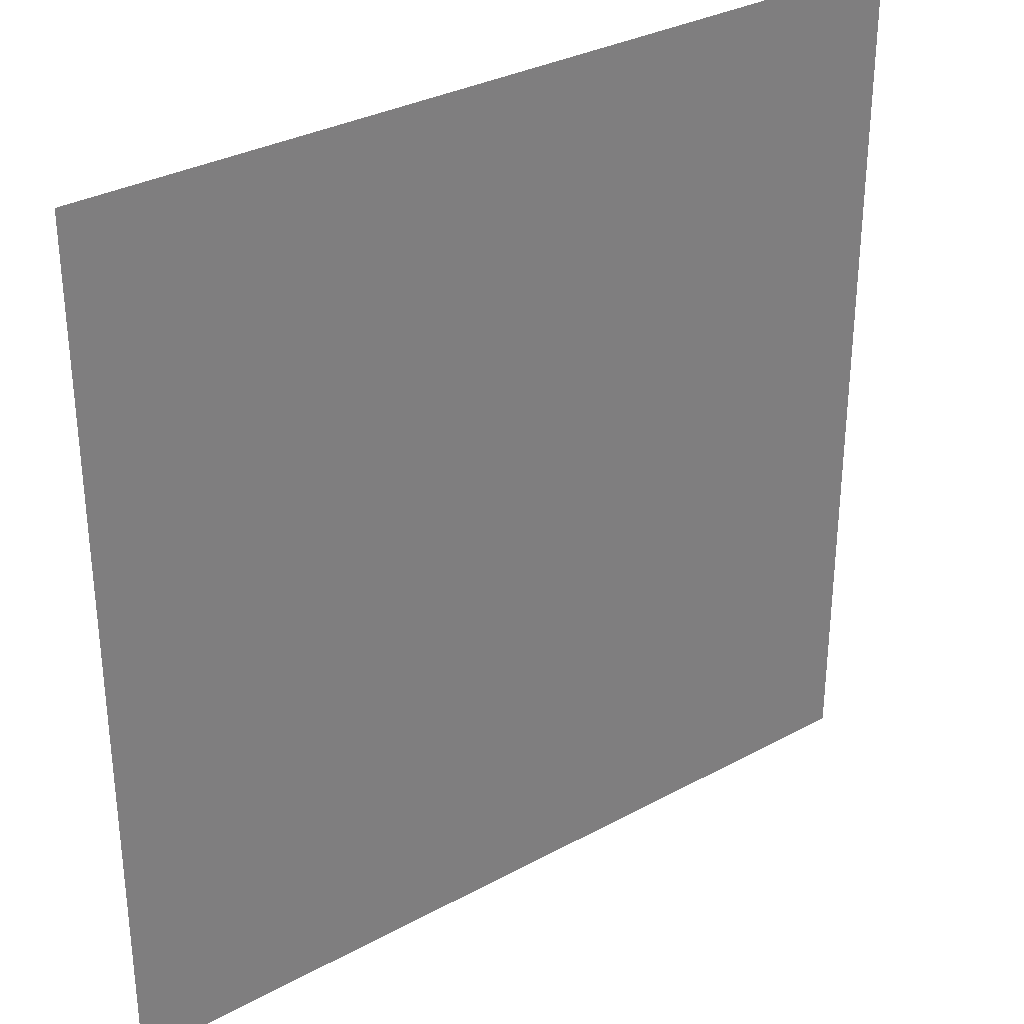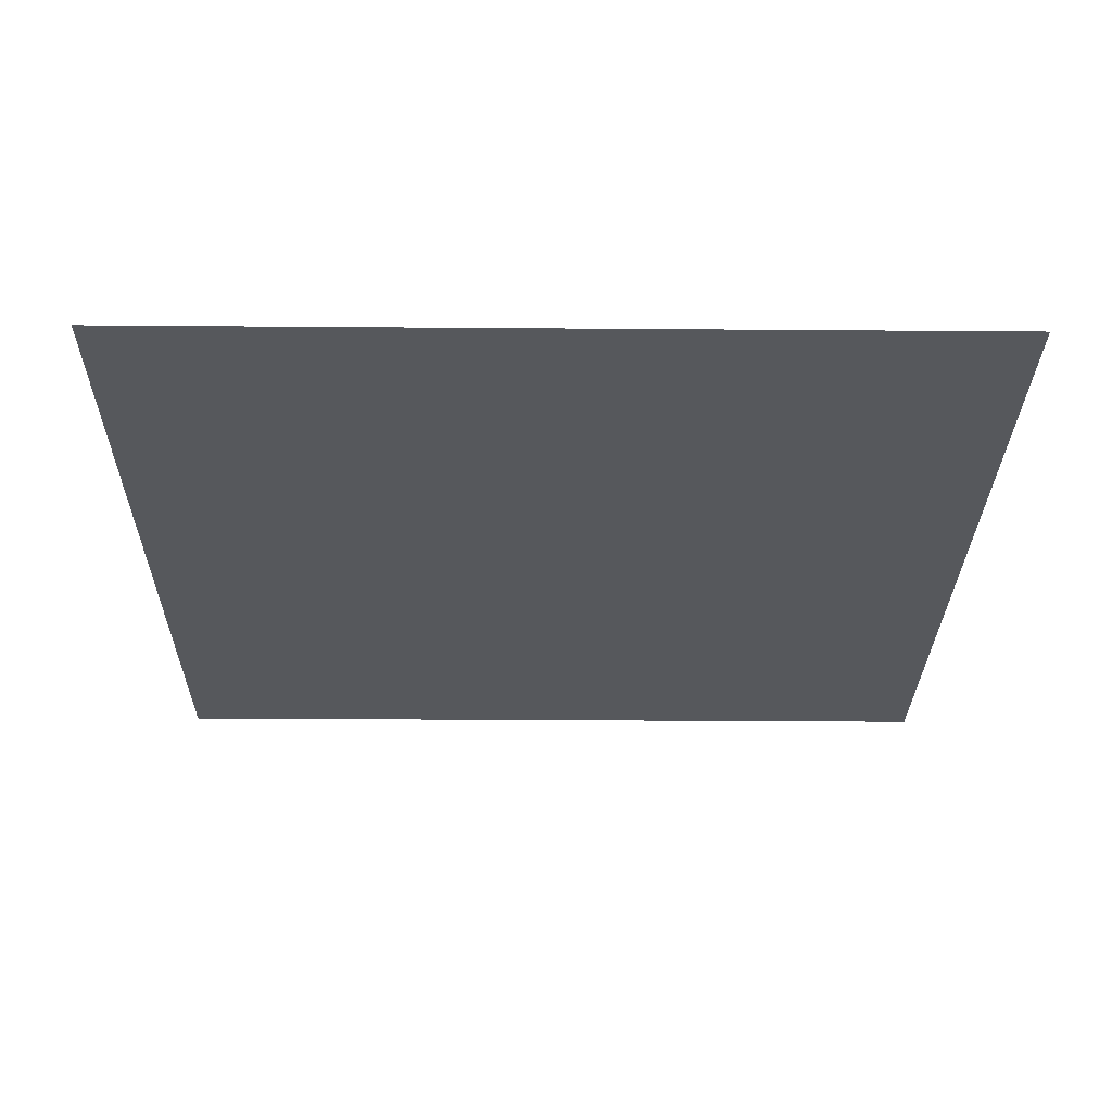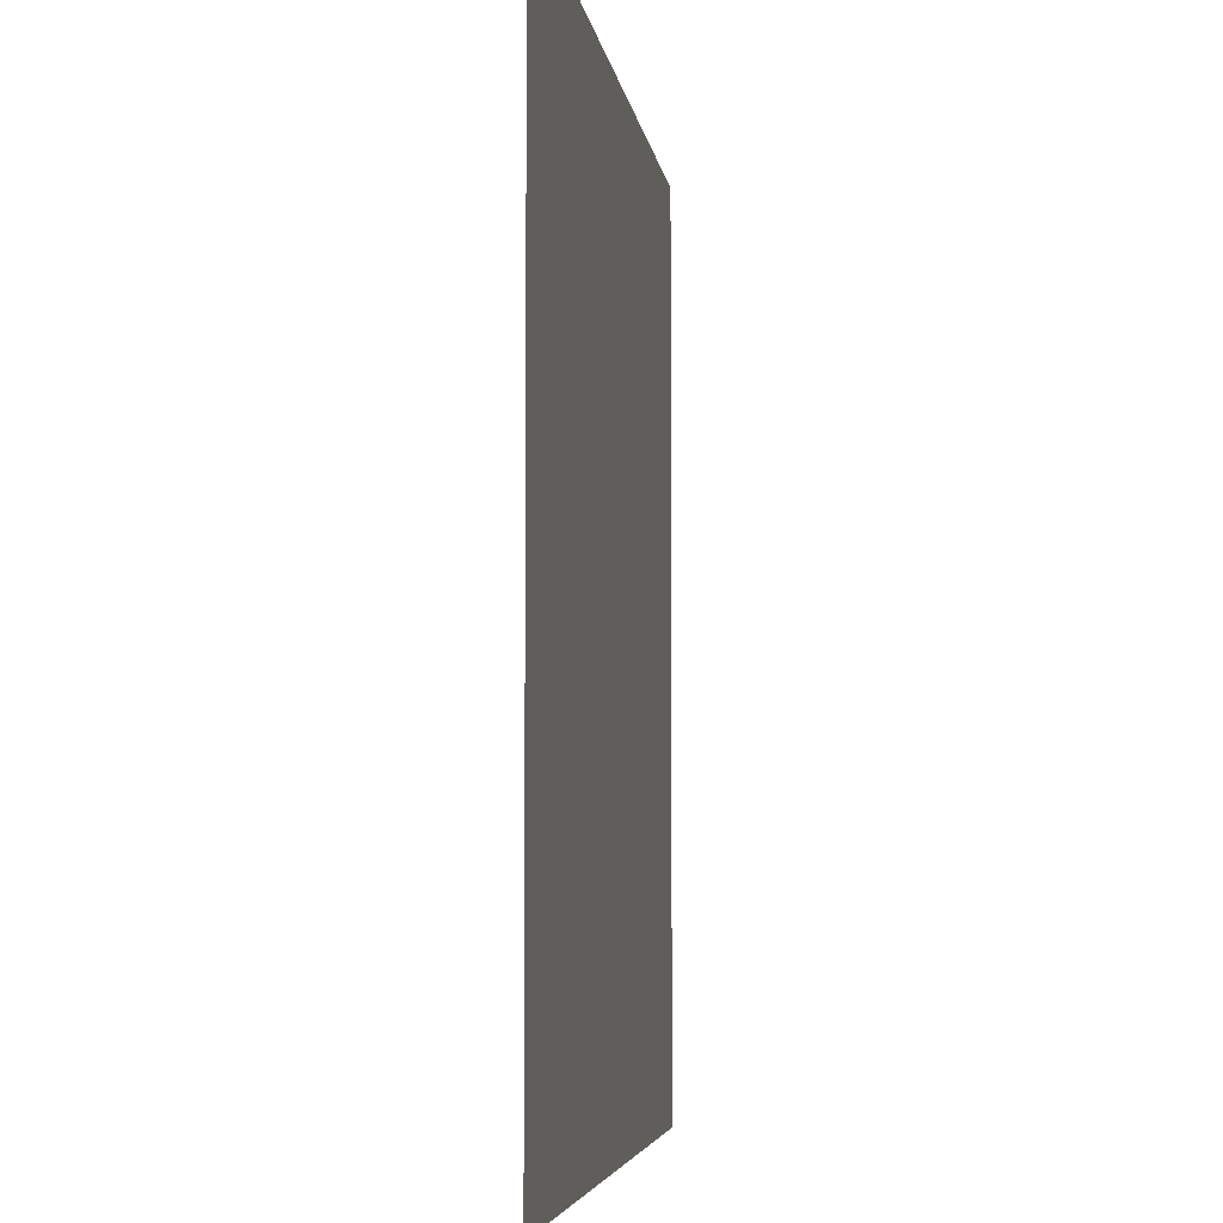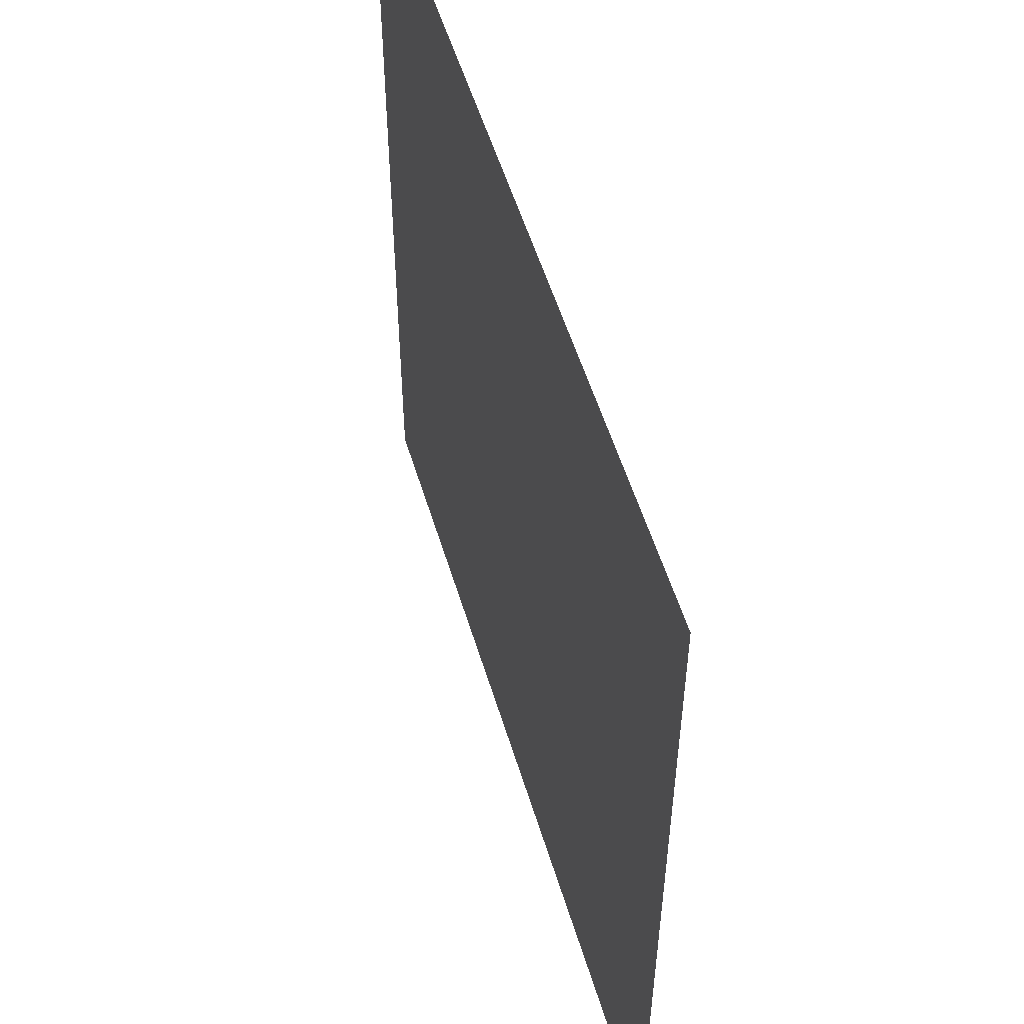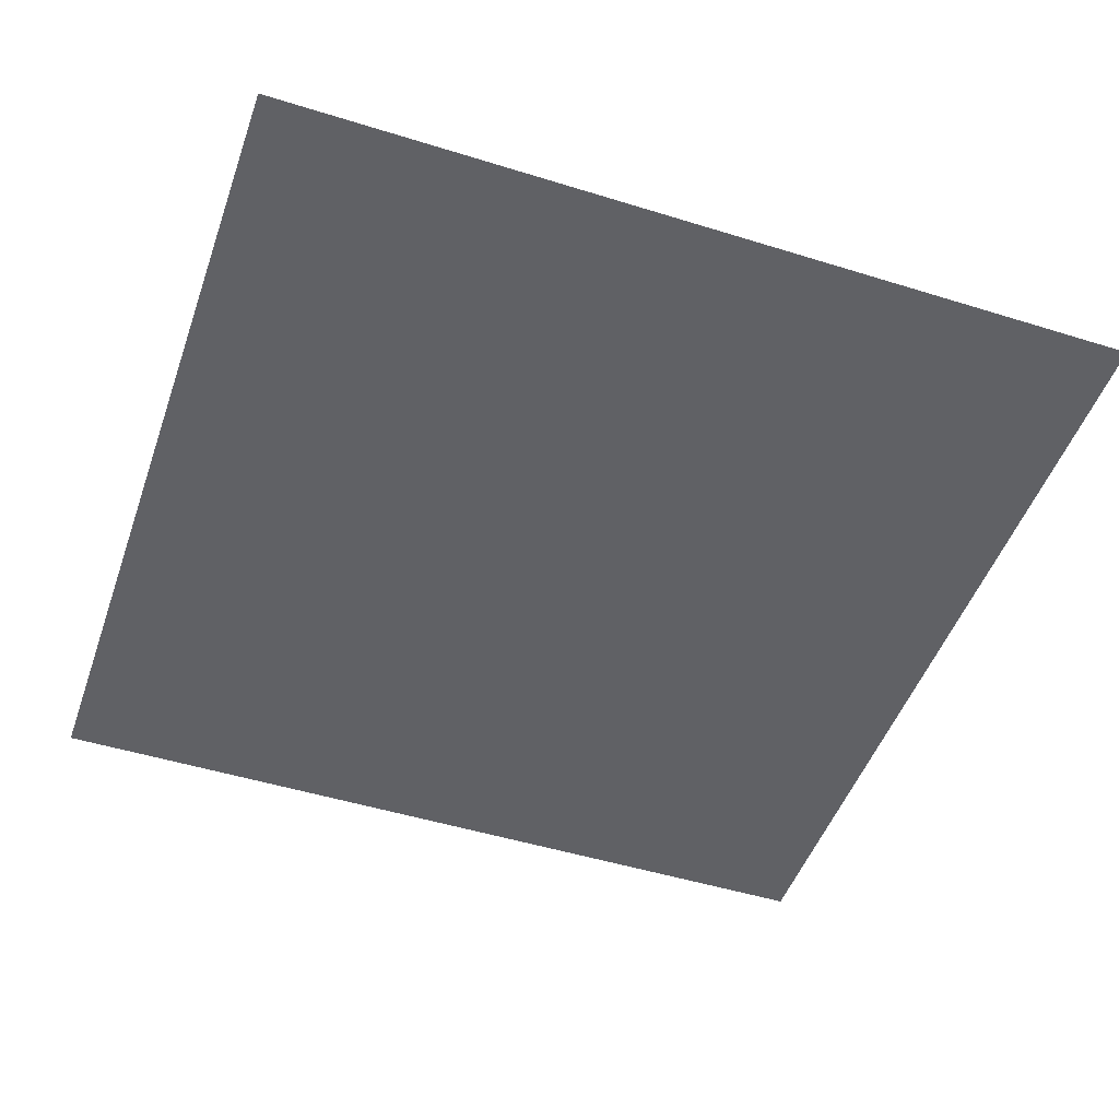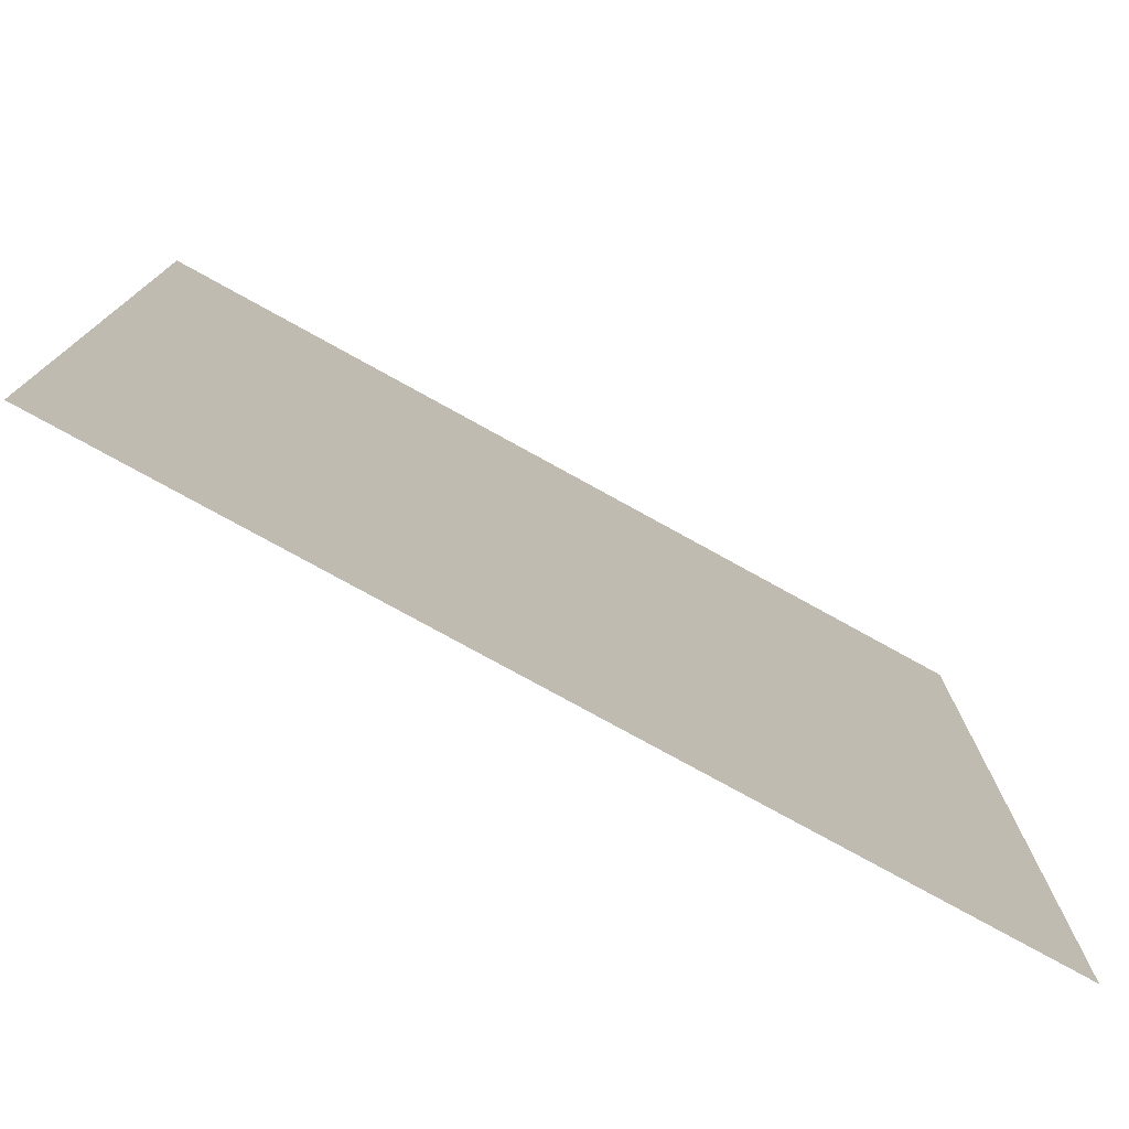
<metadata>
{"format":"obj","ext":"obj","renderer":"f3d","projection":"perspective","resolution":1024,"background":"white","views":[{"elev":31.9,"azim":-37.4,"up":"+Y"},{"elev":-27.7,"azim":89.3,"up":"+Z"},{"elev":-4.9,"azim":-82.7,"up":"+Y"},{"elev":54.3,"azim":73.3,"up":"+Y"},{"elev":-48.7,"azim":-19.1,"up":"+Z"},{"elev":-77.6,"azim":151.1,"up":"+Y"}]}
</metadata>
<code>
o Plane
v 1 -1 0
v 1 1 0
v -1 -1 0
v -1 1 0
f 2 3 1
f 2 4 3

</code>
